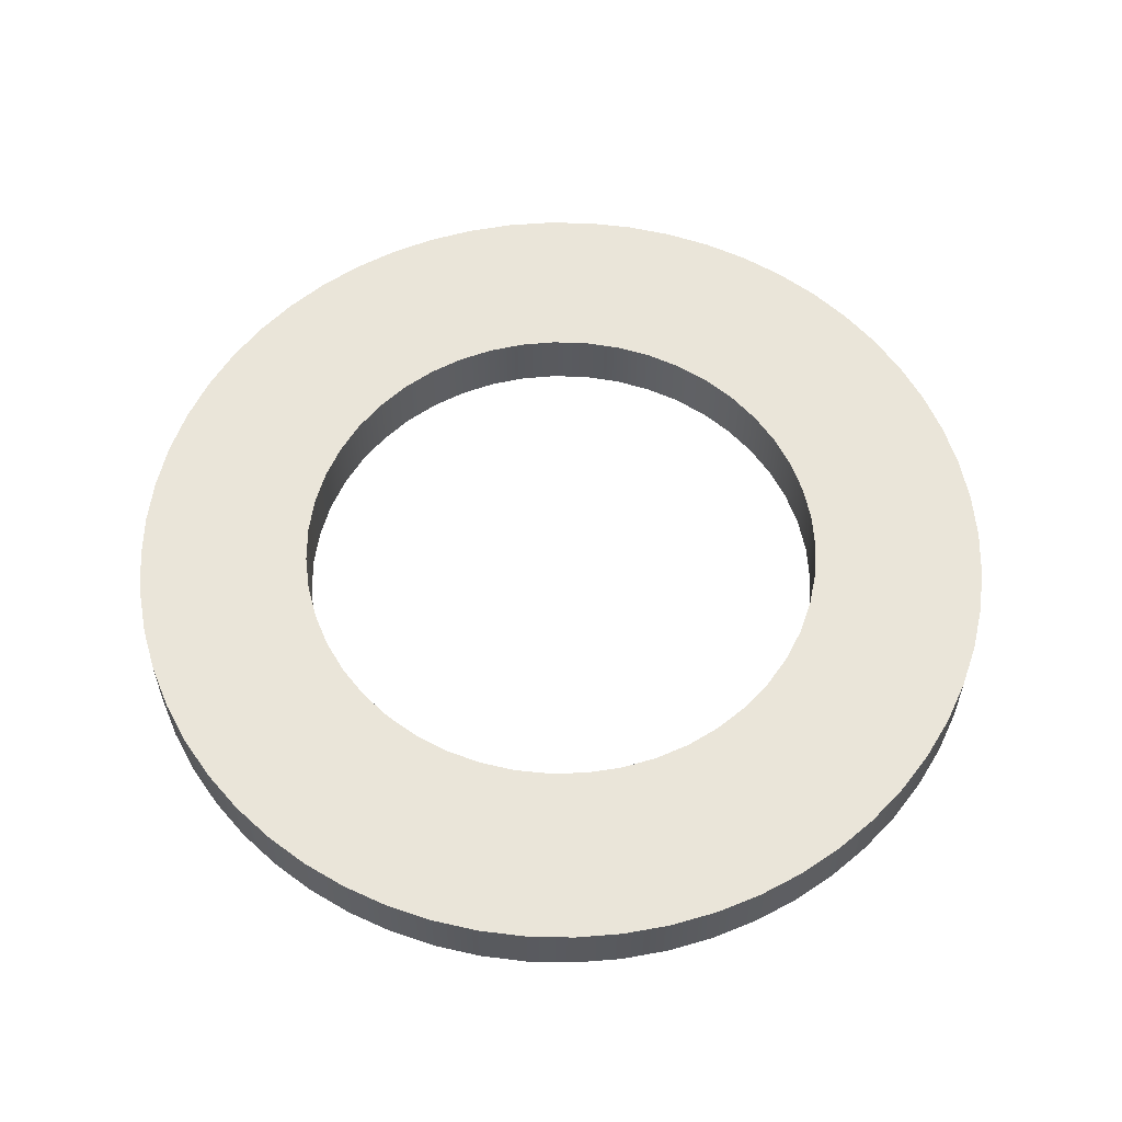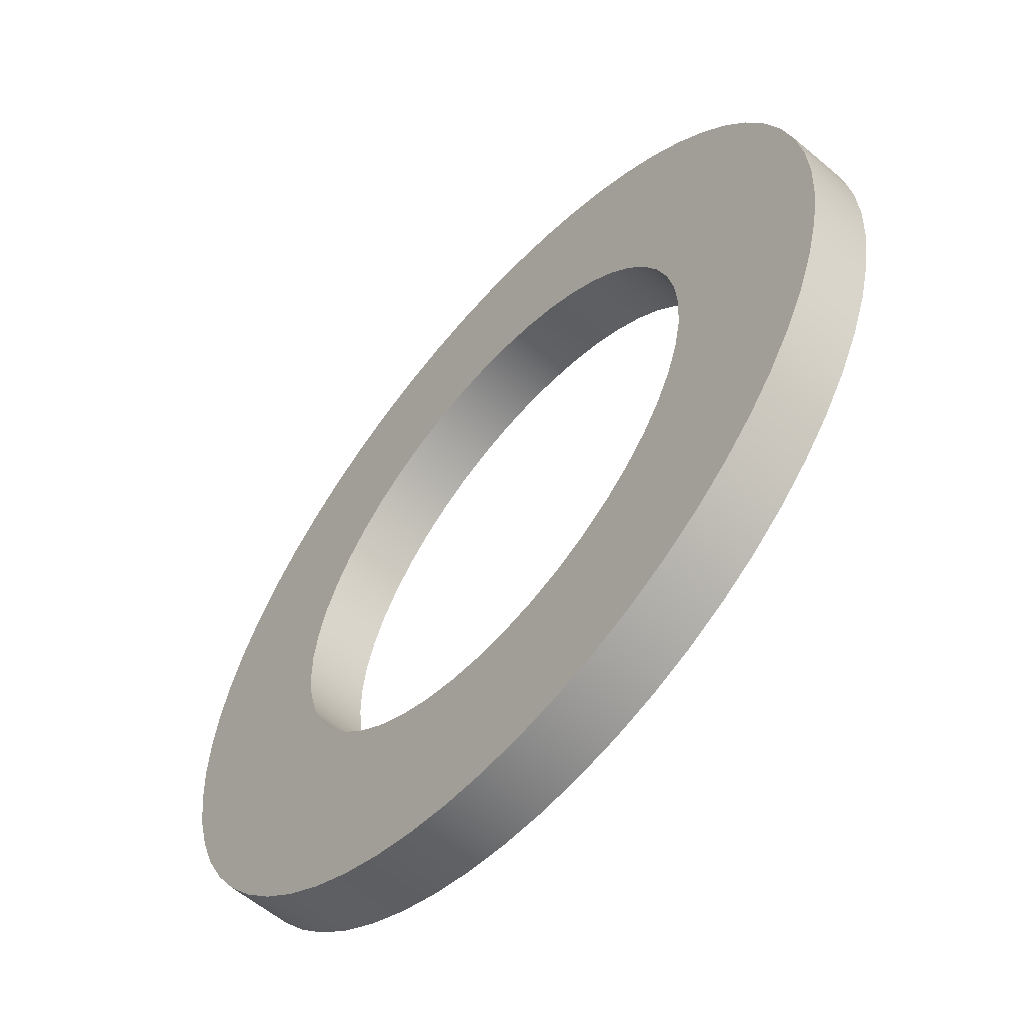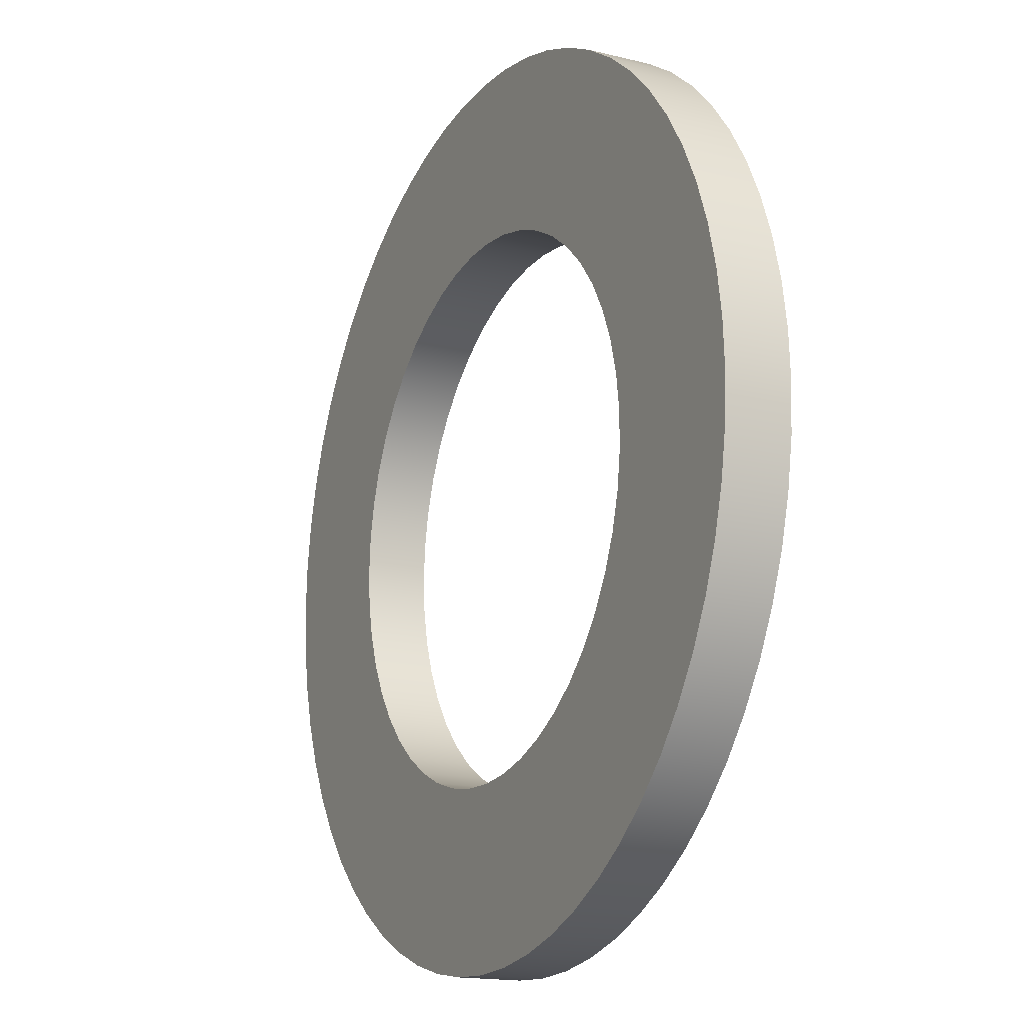
<metadata>
{"format":"obj","ext":"obj","renderer":"f3d","projection":"perspective","resolution":1024,"background":"white","views":[{"elev":58.1,"azim":-133.7,"up":"+Y"},{"elev":-59.0,"azim":-131.0,"up":"+Z"},{"elev":-16.3,"azim":63.1,"up":"+Z"}]}
</metadata>
<code>
v -1.7 0.4 2.082e-16
v -1.685 0.4 0.2266
v -1.64 0.4 0.4491
v -1.565 0.4 0.6637
v -1.463 0.4 0.8663
v -1.334 0.4 1.054
v -1.182 0.4 1.222
v -1.008 0.4 1.369
v -0.817 0.4 1.491
v -0.611 0.4 1.586
v -0.3941 0.4 1.654
v -0.1702 0.4 1.691
v 0.05681 0.4 1.699
v 0.2828 0.4 1.676
v 0.5037 0.4 1.624
v 0.7156 0.4 1.542
v 0.9147 0.4 1.433
v 1.098 0.4 1.298
v 1.261 0.4 1.14
v 1.402 0.4 0.9621
v 1.517 0.4 0.7667
v 1.606 0.4 0.5576
v 1.666 0.4 0.3386
v 1.696 0.4 0.1135
v 1.696 0.4 -0.1135
v 1.666 0.4 -0.3386
v 1.606 0.4 -0.5576
v 1.517 0.4 -0.7667
v 1.402 0.4 -0.9621
v 1.261 0.4 -1.14
v 1.098 0.4 -1.298
v 0.9147 0.4 -1.433
v 0.7156 0.4 -1.542
v 0.5037 0.4 -1.624
v 0.2828 0.4 -1.676
v 0.05681 0.4 -1.699
v -0.1702 0.4 -1.691
v -0.3941 0.4 -1.654
v -0.611 0.4 -1.586
v -0.817 0.4 -1.491
v -1.008 0.4 -1.369
v -1.182 0.4 -1.222
v -1.334 0.4 -1.054
v -1.463 0.4 -0.8663
v -1.565 0.4 -0.6637
v -1.64 0.4 -0.4491
v -1.685 0.4 -0.2266
v -1.7 0 2.082e-16
v -1.685 0 -0.2266
v -1.64 0 -0.4491
v -1.565 0 -0.6637
v -1.463 0 -0.8663
v -1.334 0 -1.054
v -1.182 0 -1.222
v -1.008 0 -1.369
v -0.817 0 -1.491
v -0.611 0 -1.586
v -0.3941 0 -1.654
v -0.1702 0 -1.691
v 0.05681 0 -1.699
v 0.2828 0 -1.676
v 0.5037 0 -1.624
v 0.7156 0 -1.542
v 0.9147 0 -1.433
v 1.098 0 -1.298
v 1.261 0 -1.14
v 1.402 0 -0.9621
v 1.517 0 -0.7667
v 1.606 0 -0.5576
v 1.666 0 -0.3386
v 1.696 0 -0.1135
v 1.696 0 0.1135
v 1.666 0 0.3386
v 1.606 0 0.5576
v 1.517 0 0.7667
v 1.402 0 0.9621
v 1.261 0 1.14
v 1.098 0 1.298
v 0.9147 0 1.433
v 0.7156 0 1.542
v 0.5037 0 1.624
v 0.2828 0 1.676
v 0.05681 0 1.699
v -0.1702 0 1.691
v -0.3941 0 1.654
v -0.611 0 1.586
v -0.817 0 1.491
v -1.008 0 1.369
v -1.182 0 1.222
v -1.334 0 1.054
v -1.463 0 0.8663
v -1.565 0 0.6637
v -1.64 0 0.4491
v -1.685 0 0.2266
v -1.7 0.4 2.082e-16
v -1.7 0 2.082e-16
v -1.7 0 2.082e-16
v -1.685 0 0.2266
v -1.64 0 0.4491
v -1.565 0 0.6637
v -1.463 0 0.8663
v -1.334 0 1.054
v -1.182 0 1.222
v -1.008 0 1.369
v -0.817 0 1.491
v -0.611 0 1.586
v -0.3941 0 1.654
v -0.1702 0 1.691
v 0.05681 0 1.699
v 0.2828 0 1.676
v 0.5037 0 1.624
v 0.7156 0 1.542
v 0.9147 0 1.433
v 1.098 0 1.298
v 1.261 0 1.14
v 1.402 0 0.9621
v 1.517 0 0.7667
v 1.606 0 0.5576
v 1.666 0 0.3386
v 1.696 0 0.1135
v 1.696 0 -0.1135
v 1.666 0 -0.3386
v 1.606 0 -0.5576
v 1.517 0 -0.7667
v 1.402 0 -0.9621
v 1.261 0 -1.14
v 1.098 0 -1.298
v 0.9147 0 -1.433
v 0.7156 0 -1.542
v 0.5037 0 -1.624
v 0.2828 0 -1.676
v 0.05681 0 -1.699
v -0.1702 0 -1.691
v -0.3941 0 -1.654
v -0.611 0 -1.586
v -0.817 0 -1.491
v -1.008 0 -1.369
v -1.182 0 -1.222
v -1.334 0 -1.054
v -1.463 0 -0.8663
v -1.565 0 -0.6637
v -1.64 0 -0.4491
v -1.685 0 -0.2266
v -2.8 0 3.429e-16
v -2.785 0 -0.2927
v -2.739 0 -0.5822
v -2.663 0 -0.8652
v -2.558 0 -1.139
v -2.425 0 -1.4
v -2.265 0 -1.646
v -2.081 0 -1.874
v -1.874 0 -2.081
v -1.646 0 -2.265
v -1.4 0 -2.425
v -1.139 0 -2.558
v -0.8652 0 -2.663
v -0.5822 0 -2.739
v -0.2927 0 -2.785
v 1.715e-16 0 -2.8
v 0.2927 0 -2.785
v 0.5822 0 -2.739
v 0.8652 0 -2.663
v 1.139 0 -2.558
v 1.4 0 -2.425
v 1.646 0 -2.265
v 1.874 0 -2.081
v 2.081 0 -1.874
v 2.265 0 -1.646
v 2.425 0 -1.4
v 2.558 0 -1.139
v 2.663 0 -0.8652
v 2.739 0 -0.5822
v 2.785 0 -0.2927
v 2.8 0 0
v 2.785 0 0.2927
v 2.739 0 0.5822
v 2.663 0 0.8652
v 2.558 0 1.139
v 2.425 0 1.4
v 2.265 0 1.646
v 2.081 0 1.874
v 1.874 0 2.081
v 1.646 0 2.265
v 1.4 0 2.425
v 1.139 0 2.558
v 0.8652 0 2.663
v 0.5822 0 2.739
v 0.2927 0 2.785
v 1.715e-16 0 2.8
v -0.2927 0 2.785
v -0.5822 0 2.739
v -0.8652 0 2.663
v -1.139 0 2.558
v -1.4 0 2.425
v -1.646 0 2.265
v -1.874 0 2.081
v -2.081 0 1.874
v -2.265 0 1.646
v -2.425 0 1.4
v -2.558 0 1.139
v -2.663 0 0.8652
v -2.739 0 0.5822
v -2.785 0 0.2927
v -2.8 0.4 3.429e-16
v -2.785 0.4 -0.2927
v -2.739 0.4 -0.5822
v -2.663 0.4 -0.8652
v -2.558 0.4 -1.139
v -2.425 0.4 -1.4
v -2.265 0.4 -1.646
v -2.081 0.4 -1.874
v -1.874 0.4 -2.081
v -1.646 0.4 -2.265
v -1.4 0.4 -2.425
v -1.139 0.4 -2.558
v -0.8652 0.4 -2.663
v -0.5822 0.4 -2.739
v -0.2927 0.4 -2.785
v 1.715e-16 0.4 -2.8
v 0.2927 0.4 -2.785
v 0.5822 0.4 -2.739
v 0.8652 0.4 -2.663
v 1.139 0.4 -2.558
v 1.4 0.4 -2.425
v 1.646 0.4 -2.265
v 1.874 0.4 -2.081
v 2.081 0.4 -1.874
v 2.265 0.4 -1.646
v 2.425 0.4 -1.4
v 2.558 0.4 -1.139
v 2.663 0.4 -0.8652
v 2.739 0.4 -0.5822
v 2.785 0.4 -0.2927
v 2.8 0.4 0
v 2.785 0.4 0.2927
v 2.739 0.4 0.5822
v 2.663 0.4 0.8652
v 2.558 0.4 1.139
v 2.425 0.4 1.4
v 2.265 0.4 1.646
v 2.081 0.4 1.874
v 1.874 0.4 2.081
v 1.646 0.4 2.265
v 1.4 0.4 2.425
v 1.139 0.4 2.558
v 0.8652 0.4 2.663
v 0.5822 0.4 2.739
v 0.2927 0.4 2.785
v 1.715e-16 0.4 2.8
v -0.2927 0.4 2.785
v -0.5822 0.4 2.739
v -0.8652 0.4 2.663
v -1.139 0.4 2.558
v -1.4 0.4 2.425
v -1.646 0.4 2.265
v -1.874 0.4 2.081
v -2.081 0.4 1.874
v -2.265 0.4 1.646
v -2.425 0.4 1.4
v -2.558 0.4 1.139
v -2.663 0.4 0.8652
v -2.739 0.4 0.5822
v -2.785 0.4 0.2927
v -2.8 0 3.429e-16
v -2.785 0 0.2927
v -2.739 0 0.5822
v -2.663 0 0.8652
v -2.558 0 1.139
v -2.425 0 1.4
v -2.265 0 1.646
v -2.081 0 1.874
v -1.874 0 2.081
v -1.646 0 2.265
v -1.4 0 2.425
v -1.139 0 2.558
v -0.8652 0 2.663
v -0.5822 0 2.739
v -0.2927 0 2.785
v 1.715e-16 0 2.8
v 0.2927 0 2.785
v 0.5822 0 2.739
v 0.8652 0 2.663
v 1.139 0 2.558
v 1.4 0 2.425
v 1.646 0 2.265
v 1.874 0 2.081
v 2.081 0 1.874
v 2.265 0 1.646
v 2.425 0 1.4
v 2.558 0 1.139
v 2.663 0 0.8652
v 2.739 0 0.5822
v 2.785 0 0.2927
v 2.8 0 0
v 2.785 0 -0.2927
v 2.739 0 -0.5822
v 2.663 0 -0.8652
v 2.558 0 -1.139
v 2.425 0 -1.4
v 2.265 0 -1.646
v 2.081 0 -1.874
v 1.874 0 -2.081
v 1.646 0 -2.265
v 1.4 0 -2.425
v 1.139 0 -2.558
v 0.8652 0 -2.663
v 0.5822 0 -2.739
v 0.2927 0 -2.785
v 1.715e-16 0 -2.8
v -0.2927 0 -2.785
v -0.5822 0 -2.739
v -0.8652 0 -2.663
v -1.139 0 -2.558
v -1.4 0 -2.425
v -1.646 0 -2.265
v -1.874 0 -2.081
v -2.081 0 -1.874
v -2.265 0 -1.646
v -2.425 0 -1.4
v -2.558 0 -1.139
v -2.663 0 -0.8652
v -2.739 0 -0.5822
v -2.785 0 -0.2927
v -2.8 0 3.429e-16
v -2.8 0.4 3.429e-16
v -1.7 0.4 2.082e-16
v -1.685 0.4 -0.2266
v -1.64 0.4 -0.4491
v -1.565 0.4 -0.6637
v -1.463 0.4 -0.8663
v -1.334 0.4 -1.054
v -1.182 0.4 -1.222
v -1.008 0.4 -1.369
v -0.817 0.4 -1.491
v -0.611 0.4 -1.586
v -0.3941 0.4 -1.654
v -0.1702 0.4 -1.691
v 0.05681 0.4 -1.699
v 0.2828 0.4 -1.676
v 0.5037 0.4 -1.624
v 0.7156 0.4 -1.542
v 0.9147 0.4 -1.433
v 1.098 0.4 -1.298
v 1.261 0.4 -1.14
v 1.402 0.4 -0.9621
v 1.517 0.4 -0.7667
v 1.606 0.4 -0.5576
v 1.666 0.4 -0.3386
v 1.696 0.4 -0.1135
v 1.696 0.4 0.1135
v 1.666 0.4 0.3386
v 1.606 0.4 0.5576
v 1.517 0.4 0.7667
v 1.402 0.4 0.9621
v 1.261 0.4 1.14
v 1.098 0.4 1.298
v 0.9147 0.4 1.433
v 0.7156 0.4 1.542
v 0.5037 0.4 1.624
v 0.2828 0.4 1.676
v 0.05681 0.4 1.699
v -0.1702 0.4 1.691
v -0.3941 0.4 1.654
v -0.611 0.4 1.586
v -0.817 0.4 1.491
v -1.008 0.4 1.369
v -1.182 0.4 1.222
v -1.334 0.4 1.054
v -1.463 0.4 0.8663
v -1.565 0.4 0.6637
v -1.64 0.4 0.4491
v -1.685 0.4 0.2266
v -2.8 0.4 3.429e-16
v -2.785 0.4 0.2927
v -2.739 0.4 0.5822
v -2.663 0.4 0.8652
v -2.558 0.4 1.139
v -2.425 0.4 1.4
v -2.265 0.4 1.646
v -2.081 0.4 1.874
v -1.874 0.4 2.081
v -1.646 0.4 2.265
v -1.4 0.4 2.425
v -1.139 0.4 2.558
v -0.8652 0.4 2.663
v -0.5822 0.4 2.739
v -0.2927 0.4 2.785
v 1.715e-16 0.4 2.8
v 0.2927 0.4 2.785
v 0.5822 0.4 2.739
v 0.8652 0.4 2.663
v 1.139 0.4 2.558
v 1.4 0.4 2.425
v 1.646 0.4 2.265
v 1.874 0.4 2.081
v 2.081 0.4 1.874
v 2.265 0.4 1.646
v 2.425 0.4 1.4
v 2.558 0.4 1.139
v 2.663 0.4 0.8652
v 2.739 0.4 0.5822
v 2.785 0.4 0.2927
v 2.8 0.4 0
v 2.785 0.4 -0.2927
v 2.739 0.4 -0.5822
v 2.663 0.4 -0.8652
v 2.558 0.4 -1.139
v 2.425 0.4 -1.4
v 2.265 0.4 -1.646
v 2.081 0.4 -1.874
v 1.874 0.4 -2.081
v 1.646 0.4 -2.265
v 1.4 0.4 -2.425
v 1.139 0.4 -2.558
v 0.8652 0.4 -2.663
v 0.5822 0.4 -2.739
v 0.2927 0.4 -2.785
v 1.715e-16 0.4 -2.8
v -0.2927 0.4 -2.785
v -0.5822 0.4 -2.739
v -0.8652 0.4 -2.663
v -1.139 0.4 -2.558
v -1.4 0.4 -2.425
v -1.646 0.4 -2.265
v -1.874 0.4 -2.081
v -2.081 0.4 -1.874
v -2.265 0.4 -1.646
v -2.425 0.4 -1.4
v -2.558 0.4 -1.139
v -2.663 0.4 -0.8652
v -2.739 0.4 -0.5822
v -2.785 0.4 -0.2927
f 2 94 1
f 1 94 96
f 95 48 47
f 47 48 49
f 47 49 46
f 46 49 50
f 46 50 45
f 45 50 51
f 45 51 44
f 44 51 52
f 44 52 43
f 43 52 53
f 43 53 42
f 42 53 54
f 42 54 41
f 41 54 55
f 41 55 40
f 40 55 56
f 40 56 39
f 39 56 57
f 39 57 38
f 38 57 58
f 38 58 37
f 37 58 59
f 37 59 36
f 36 59 60
f 36 60 35
f 35 60 61
f 35 61 34
f 34 61 62
f 34 62 33
f 33 62 63
f 33 63 32
f 32 63 64
f 32 64 31
f 31 64 65
f 31 65 30
f 30 65 66
f 30 66 29
f 29 66 67
f 29 67 28
f 28 67 68
f 28 68 27
f 27 68 69
f 27 69 26
f 26 69 70
f 26 70 25
f 25 70 71
f 25 71 24
f 24 71 72
f 24 72 23
f 23 72 73
f 23 73 22
f 22 73 74
f 22 74 21
f 21 74 75
f 21 75 20
f 20 75 76
f 20 76 19
f 19 76 77
f 19 77 18
f 18 77 78
f 18 78 17
f 17 78 79
f 17 79 16
f 16 79 80
f 16 80 15
f 15 80 81
f 15 81 14
f 14 81 82
f 14 82 13
f 13 82 83
f 13 83 12
f 12 83 84
f 12 84 11
f 11 84 85
f 11 85 10
f 10 85 86
f 10 86 9
f 9 86 87
f 9 87 8
f 8 87 88
f 8 88 7
f 7 88 89
f 7 89 6
f 6 89 90
f 6 90 5
f 5 90 91
f 5 91 4
f 4 91 92
f 4 92 3
f 3 92 93
f 3 93 2
f 2 93 94
f 98 203 97
f 97 203 144
f 97 144 145
f 203 98 202
f 202 98 99
f 202 99 201
f 201 99 100
f 201 100 200
f 200 100 101
f 200 101 199
f 199 101 198
f 198 101 102
f 198 102 197
f 197 102 103
f 197 103 196
f 196 103 104
f 196 104 195
f 195 104 194
f 194 104 105
f 194 105 193
f 193 105 106
f 193 106 192
f 192 106 107
f 192 107 191
f 191 107 108
f 191 108 190
f 190 108 189
f 189 108 109
f 189 109 188
f 188 109 110
f 188 110 187
f 187 110 111
f 187 111 186
f 186 111 185
f 185 111 112
f 185 112 184
f 184 112 113
f 184 113 183
f 183 113 114
f 183 114 182
f 182 114 115
f 182 115 181
f 181 115 180
f 180 115 116
f 180 116 179
f 179 116 117
f 179 117 178
f 178 117 118
f 178 118 177
f 177 118 119
f 177 119 176
f 176 119 175
f 175 119 120
f 175 120 174
f 174 120 121
f 174 121 173
f 173 121 122
f 173 122 172
f 172 122 171
f 171 122 123
f 171 123 170
f 170 123 124
f 170 124 169
f 169 124 125
f 169 125 168
f 168 125 126
f 168 126 167
f 167 126 166
f 166 126 127
f 166 127 165
f 165 127 128
f 165 128 164
f 164 128 129
f 164 129 163
f 163 129 130
f 163 130 162
f 162 130 161
f 161 130 131
f 161 131 160
f 160 131 132
f 160 132 159
f 159 132 133
f 159 133 158
f 158 133 157
f 157 133 134
f 157 134 156
f 156 134 135
f 156 135 155
f 155 135 136
f 155 136 154
f 154 136 137
f 154 137 153
f 153 137 152
f 152 137 138
f 152 138 151
f 151 138 139
f 151 139 150
f 150 139 140
f 150 140 149
f 149 140 148
f 148 140 141
f 148 141 147
f 147 141 142
f 147 142 146
f 146 142 143
f 146 143 145
f 145 143 97
f 205 323 204
f 204 323 324
f 325 264 263
f 263 264 265
f 263 265 262
f 262 265 266
f 262 266 261
f 261 266 267
f 261 267 260
f 260 267 268
f 260 268 259
f 259 268 269
f 259 269 258
f 258 269 270
f 258 270 257
f 257 270 271
f 257 271 256
f 256 271 272
f 256 272 255
f 255 272 273
f 255 273 254
f 254 273 274
f 254 274 253
f 253 274 275
f 253 275 252
f 252 275 276
f 252 276 251
f 251 276 277
f 251 277 250
f 250 277 278
f 250 278 249
f 249 278 279
f 249 279 248
f 248 279 280
f 248 280 247
f 247 280 281
f 247 281 246
f 246 281 282
f 246 282 245
f 245 282 283
f 245 283 244
f 244 283 284
f 244 284 243
f 243 284 285
f 243 285 242
f 242 285 286
f 242 286 241
f 241 286 287
f 241 287 240
f 240 287 288
f 240 288 239
f 239 288 289
f 239 289 238
f 238 289 290
f 238 290 237
f 237 290 291
f 237 291 236
f 236 291 292
f 236 292 235
f 235 292 293
f 235 293 234
f 234 293 294
f 234 294 233
f 233 294 295
f 233 295 232
f 232 295 296
f 232 296 231
f 231 296 297
f 231 297 230
f 230 297 298
f 230 298 229
f 229 298 299
f 229 299 228
f 228 299 300
f 228 300 227
f 227 300 301
f 227 301 226
f 226 301 302
f 226 302 225
f 225 302 303
f 225 303 224
f 224 303 304
f 224 304 223
f 223 304 305
f 223 305 222
f 222 305 306
f 222 306 221
f 221 306 307
f 221 307 220
f 220 307 308
f 220 308 219
f 219 308 309
f 219 309 218
f 218 309 310
f 218 310 217
f 217 310 311
f 217 311 216
f 216 311 312
f 216 312 215
f 215 312 313
f 215 313 214
f 214 313 314
f 214 314 213
f 213 314 315
f 213 315 212
f 212 315 316
f 212 316 211
f 211 316 317
f 211 317 210
f 210 317 318
f 210 318 209
f 209 318 319
f 209 319 208
f 208 319 320
f 208 320 207
f 207 320 321
f 207 321 206
f 206 321 322
f 206 322 205
f 205 322 323
f 327 432 326
f 326 432 373
f 326 373 374
f 432 327 431
f 431 327 328
f 431 328 430
f 430 328 329
f 430 329 429
f 429 329 330
f 429 330 428
f 428 330 427
f 427 330 331
f 427 331 426
f 426 331 332
f 426 332 425
f 425 332 333
f 425 333 424
f 424 333 423
f 423 333 334
f 423 334 422
f 422 334 335
f 422 335 421
f 421 335 336
f 421 336 420
f 420 336 337
f 420 337 419
f 419 337 418
f 418 337 338
f 418 338 417
f 417 338 339
f 417 339 416
f 416 339 340
f 416 340 415
f 415 340 414
f 414 340 341
f 414 341 413
f 413 341 342
f 413 342 412
f 412 342 343
f 412 343 411
f 411 343 344
f 411 344 410
f 410 344 409
f 409 344 345
f 409 345 408
f 408 345 346
f 408 346 407
f 407 346 347
f 407 347 406
f 406 347 348
f 406 348 405
f 405 348 404
f 404 348 349
f 404 349 403
f 403 349 350
f 403 350 402
f 402 350 351
f 402 351 401
f 401 351 400
f 400 351 352
f 400 352 399
f 399 352 353
f 399 353 398
f 398 353 354
f 398 354 397
f 397 354 355
f 397 355 396
f 396 355 395
f 395 355 356
f 395 356 394
f 394 356 357
f 394 357 393
f 393 357 358
f 393 358 392
f 392 358 359
f 392 359 391
f 391 359 390
f 390 359 360
f 390 360 389
f 389 360 361
f 389 361 388
f 388 361 362
f 388 362 387
f 387 362 386
f 386 362 363
f 386 363 385
f 385 363 364
f 385 364 384
f 384 364 365
f 384 365 383
f 383 365 366
f 383 366 382
f 382 366 381
f 381 366 367
f 381 367 380
f 380 367 368
f 380 368 379
f 379 368 369
f 379 369 378
f 378 369 377
f 377 369 370
f 377 370 376
f 376 370 371
f 376 371 375
f 375 371 372
f 375 372 374
f 374 372 326

</code>
